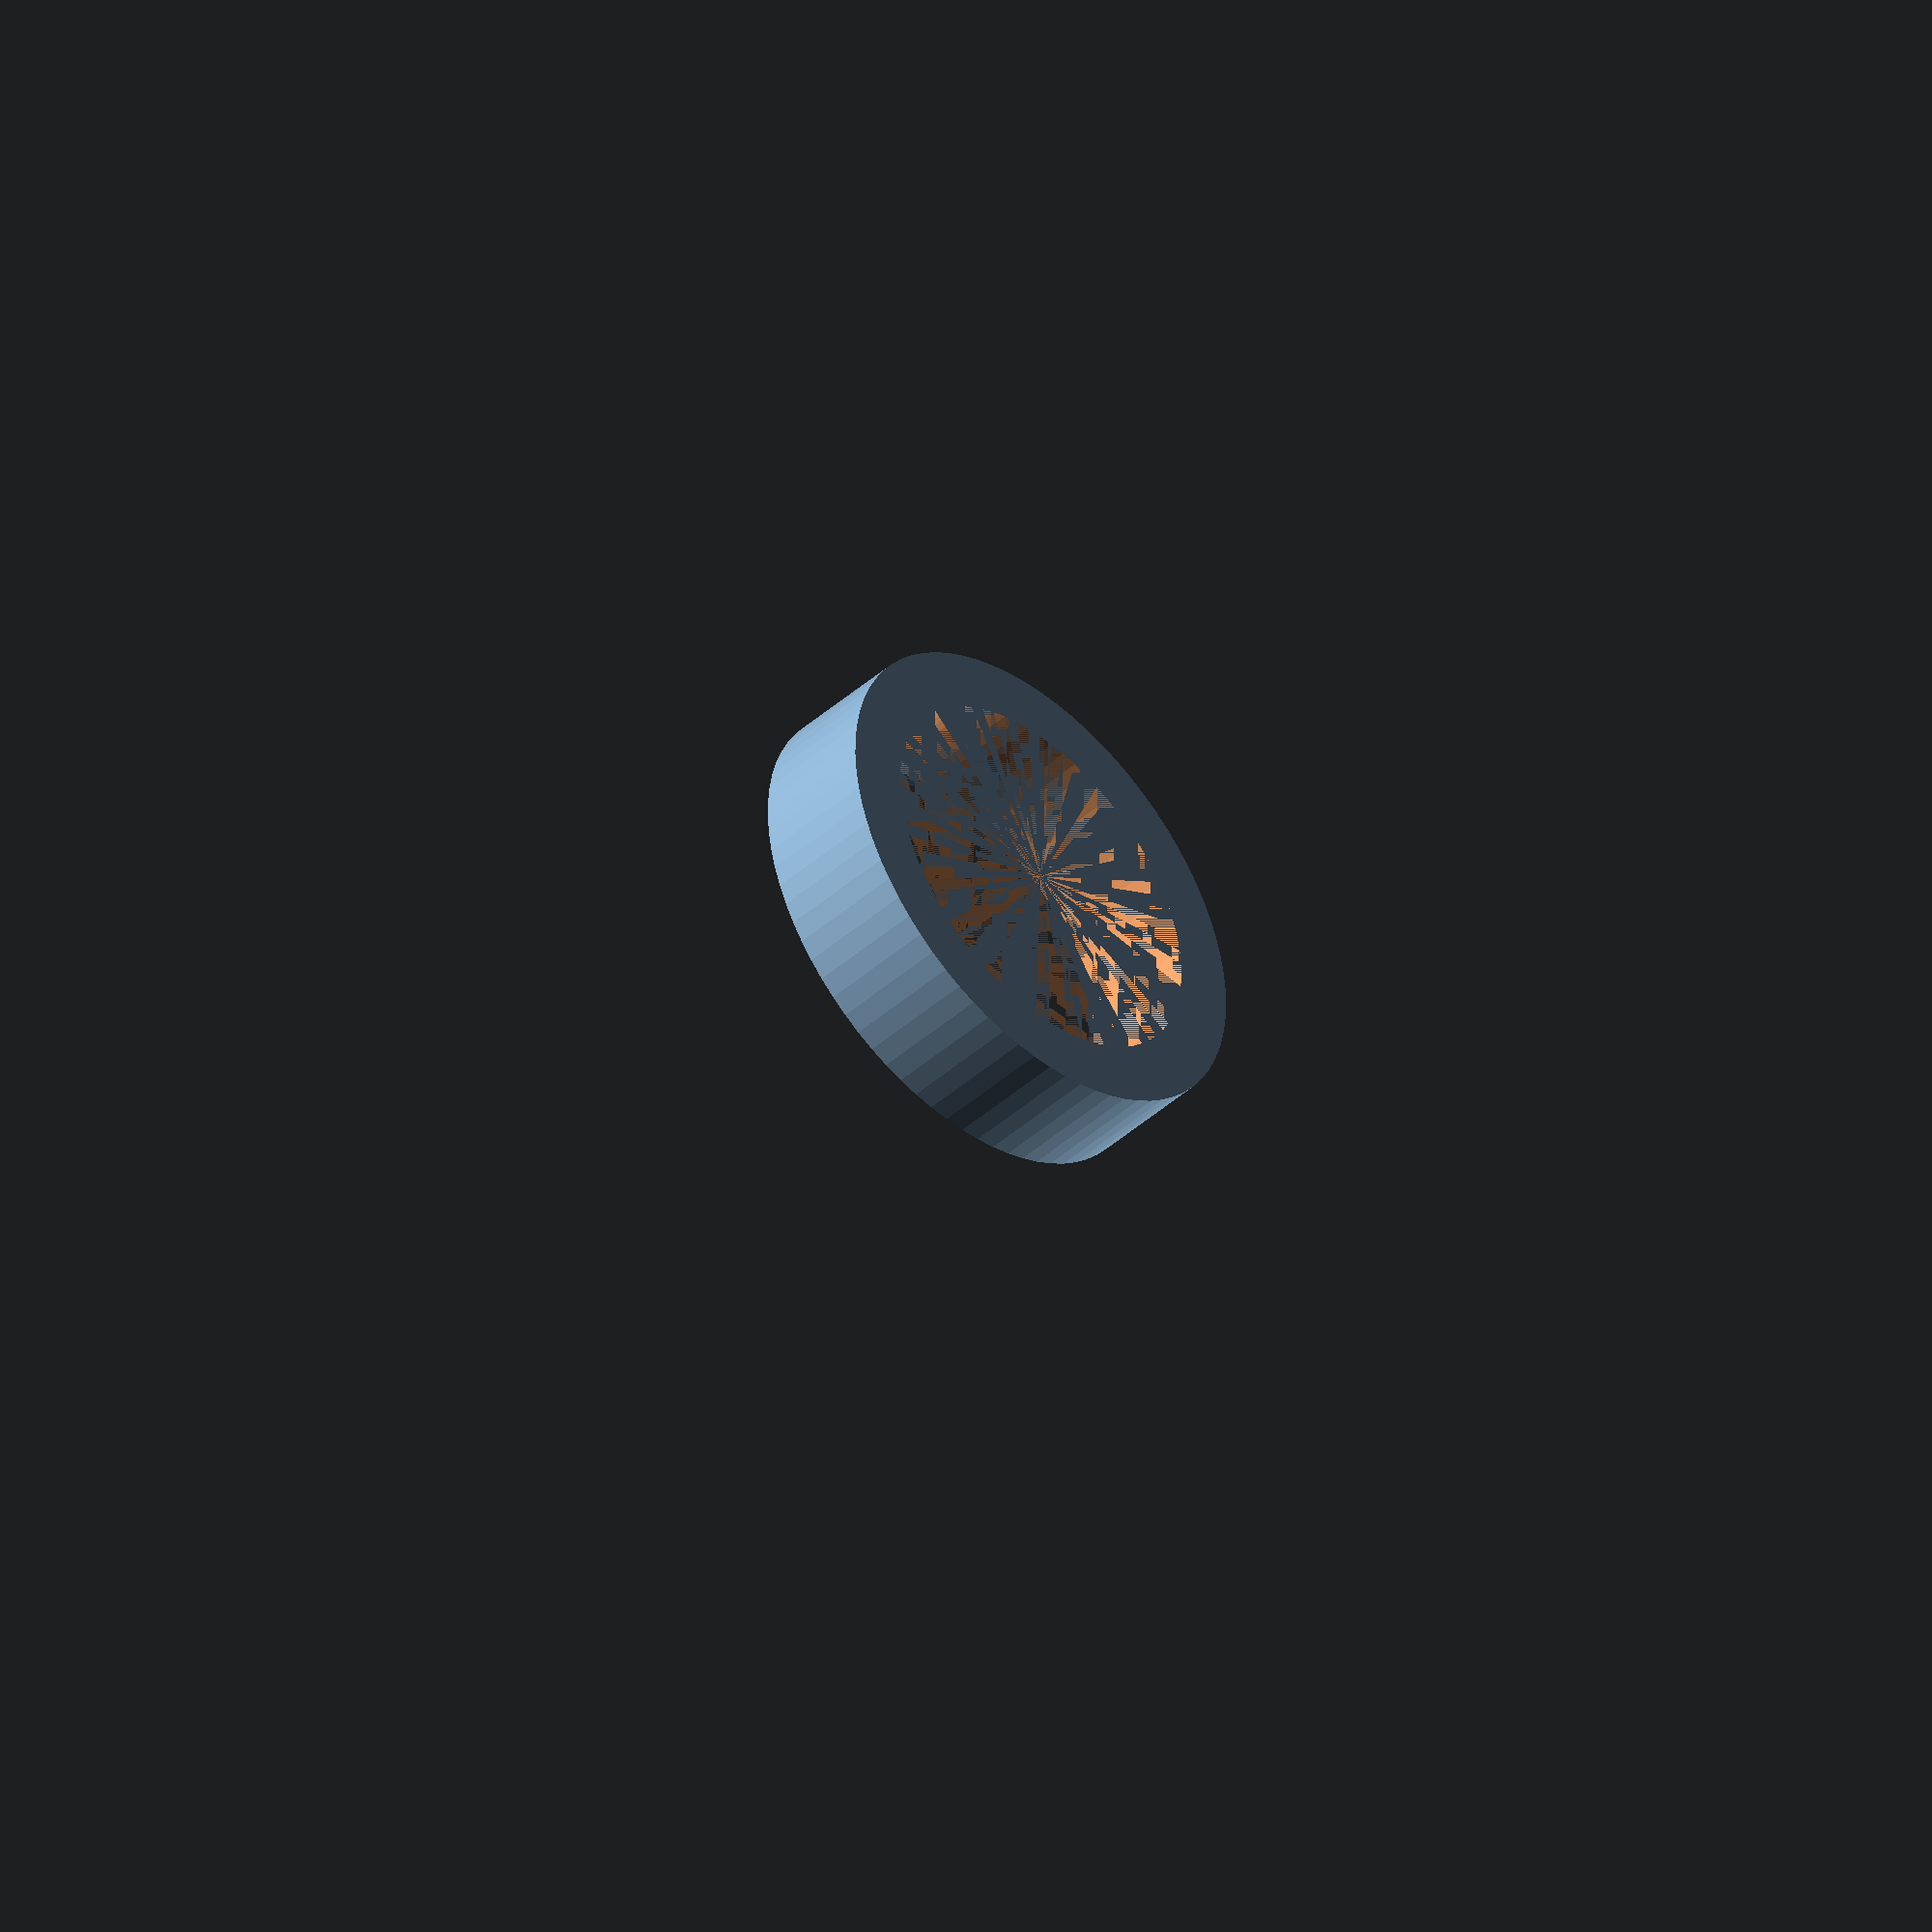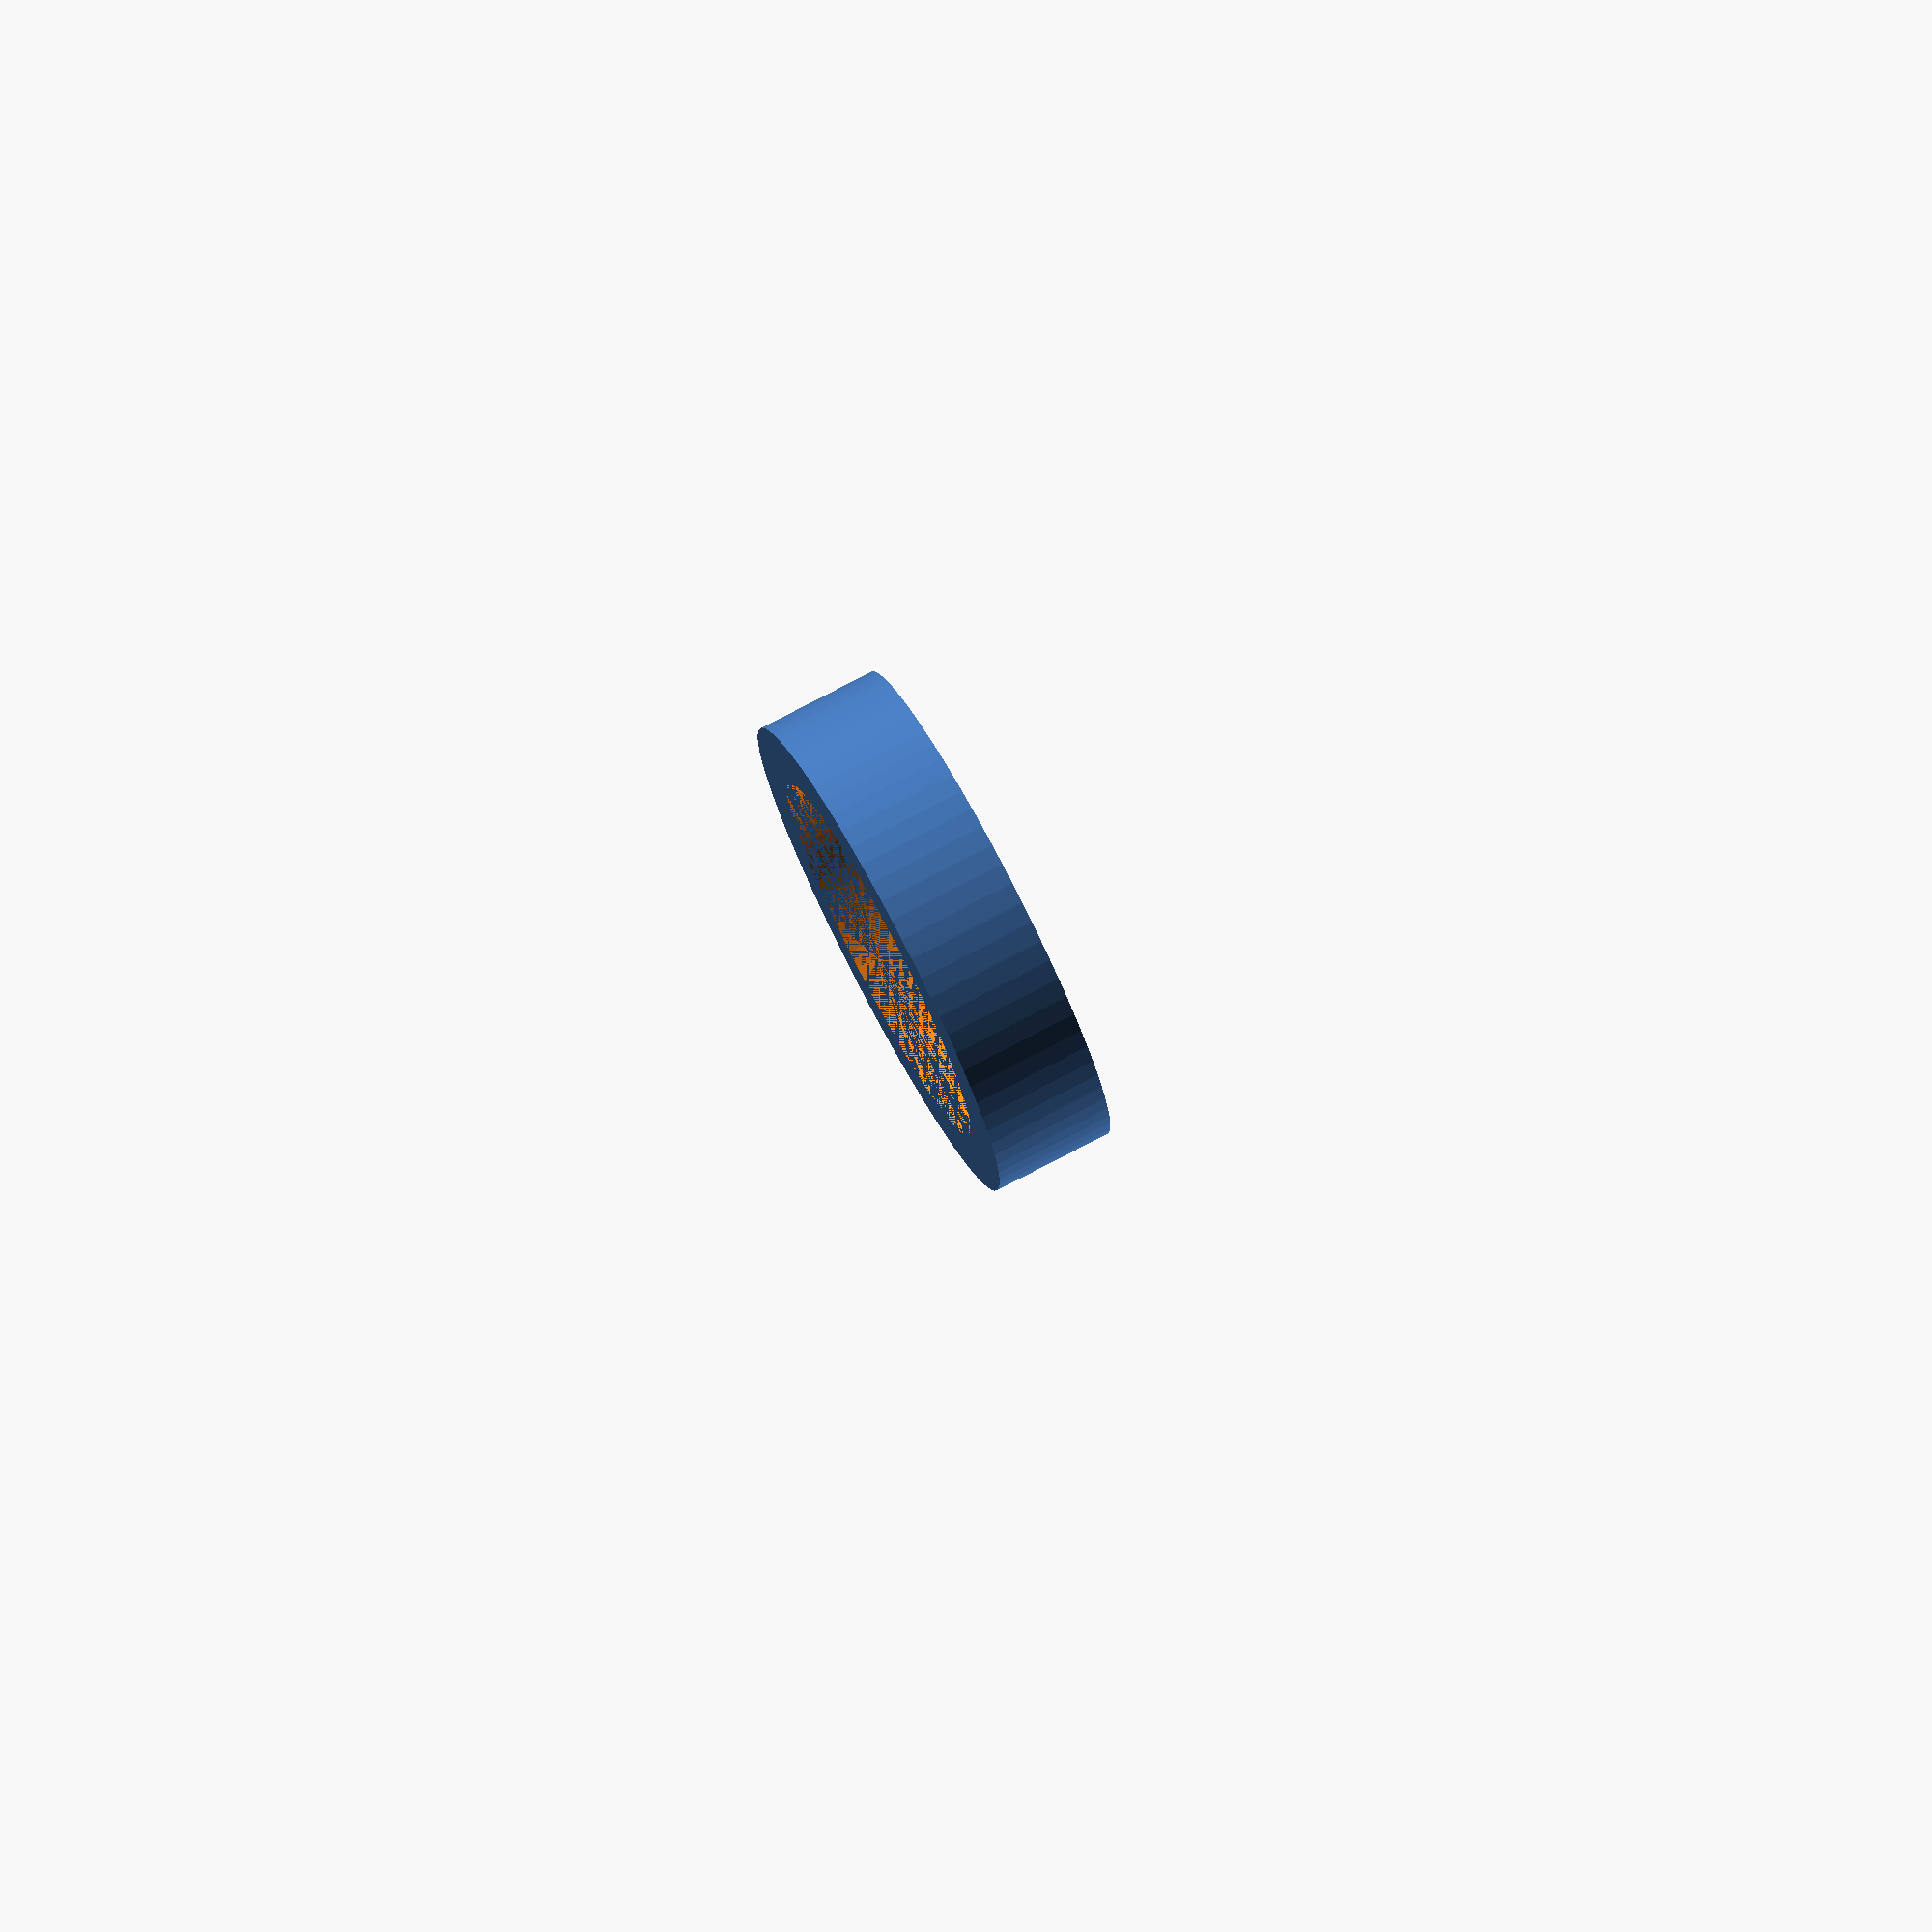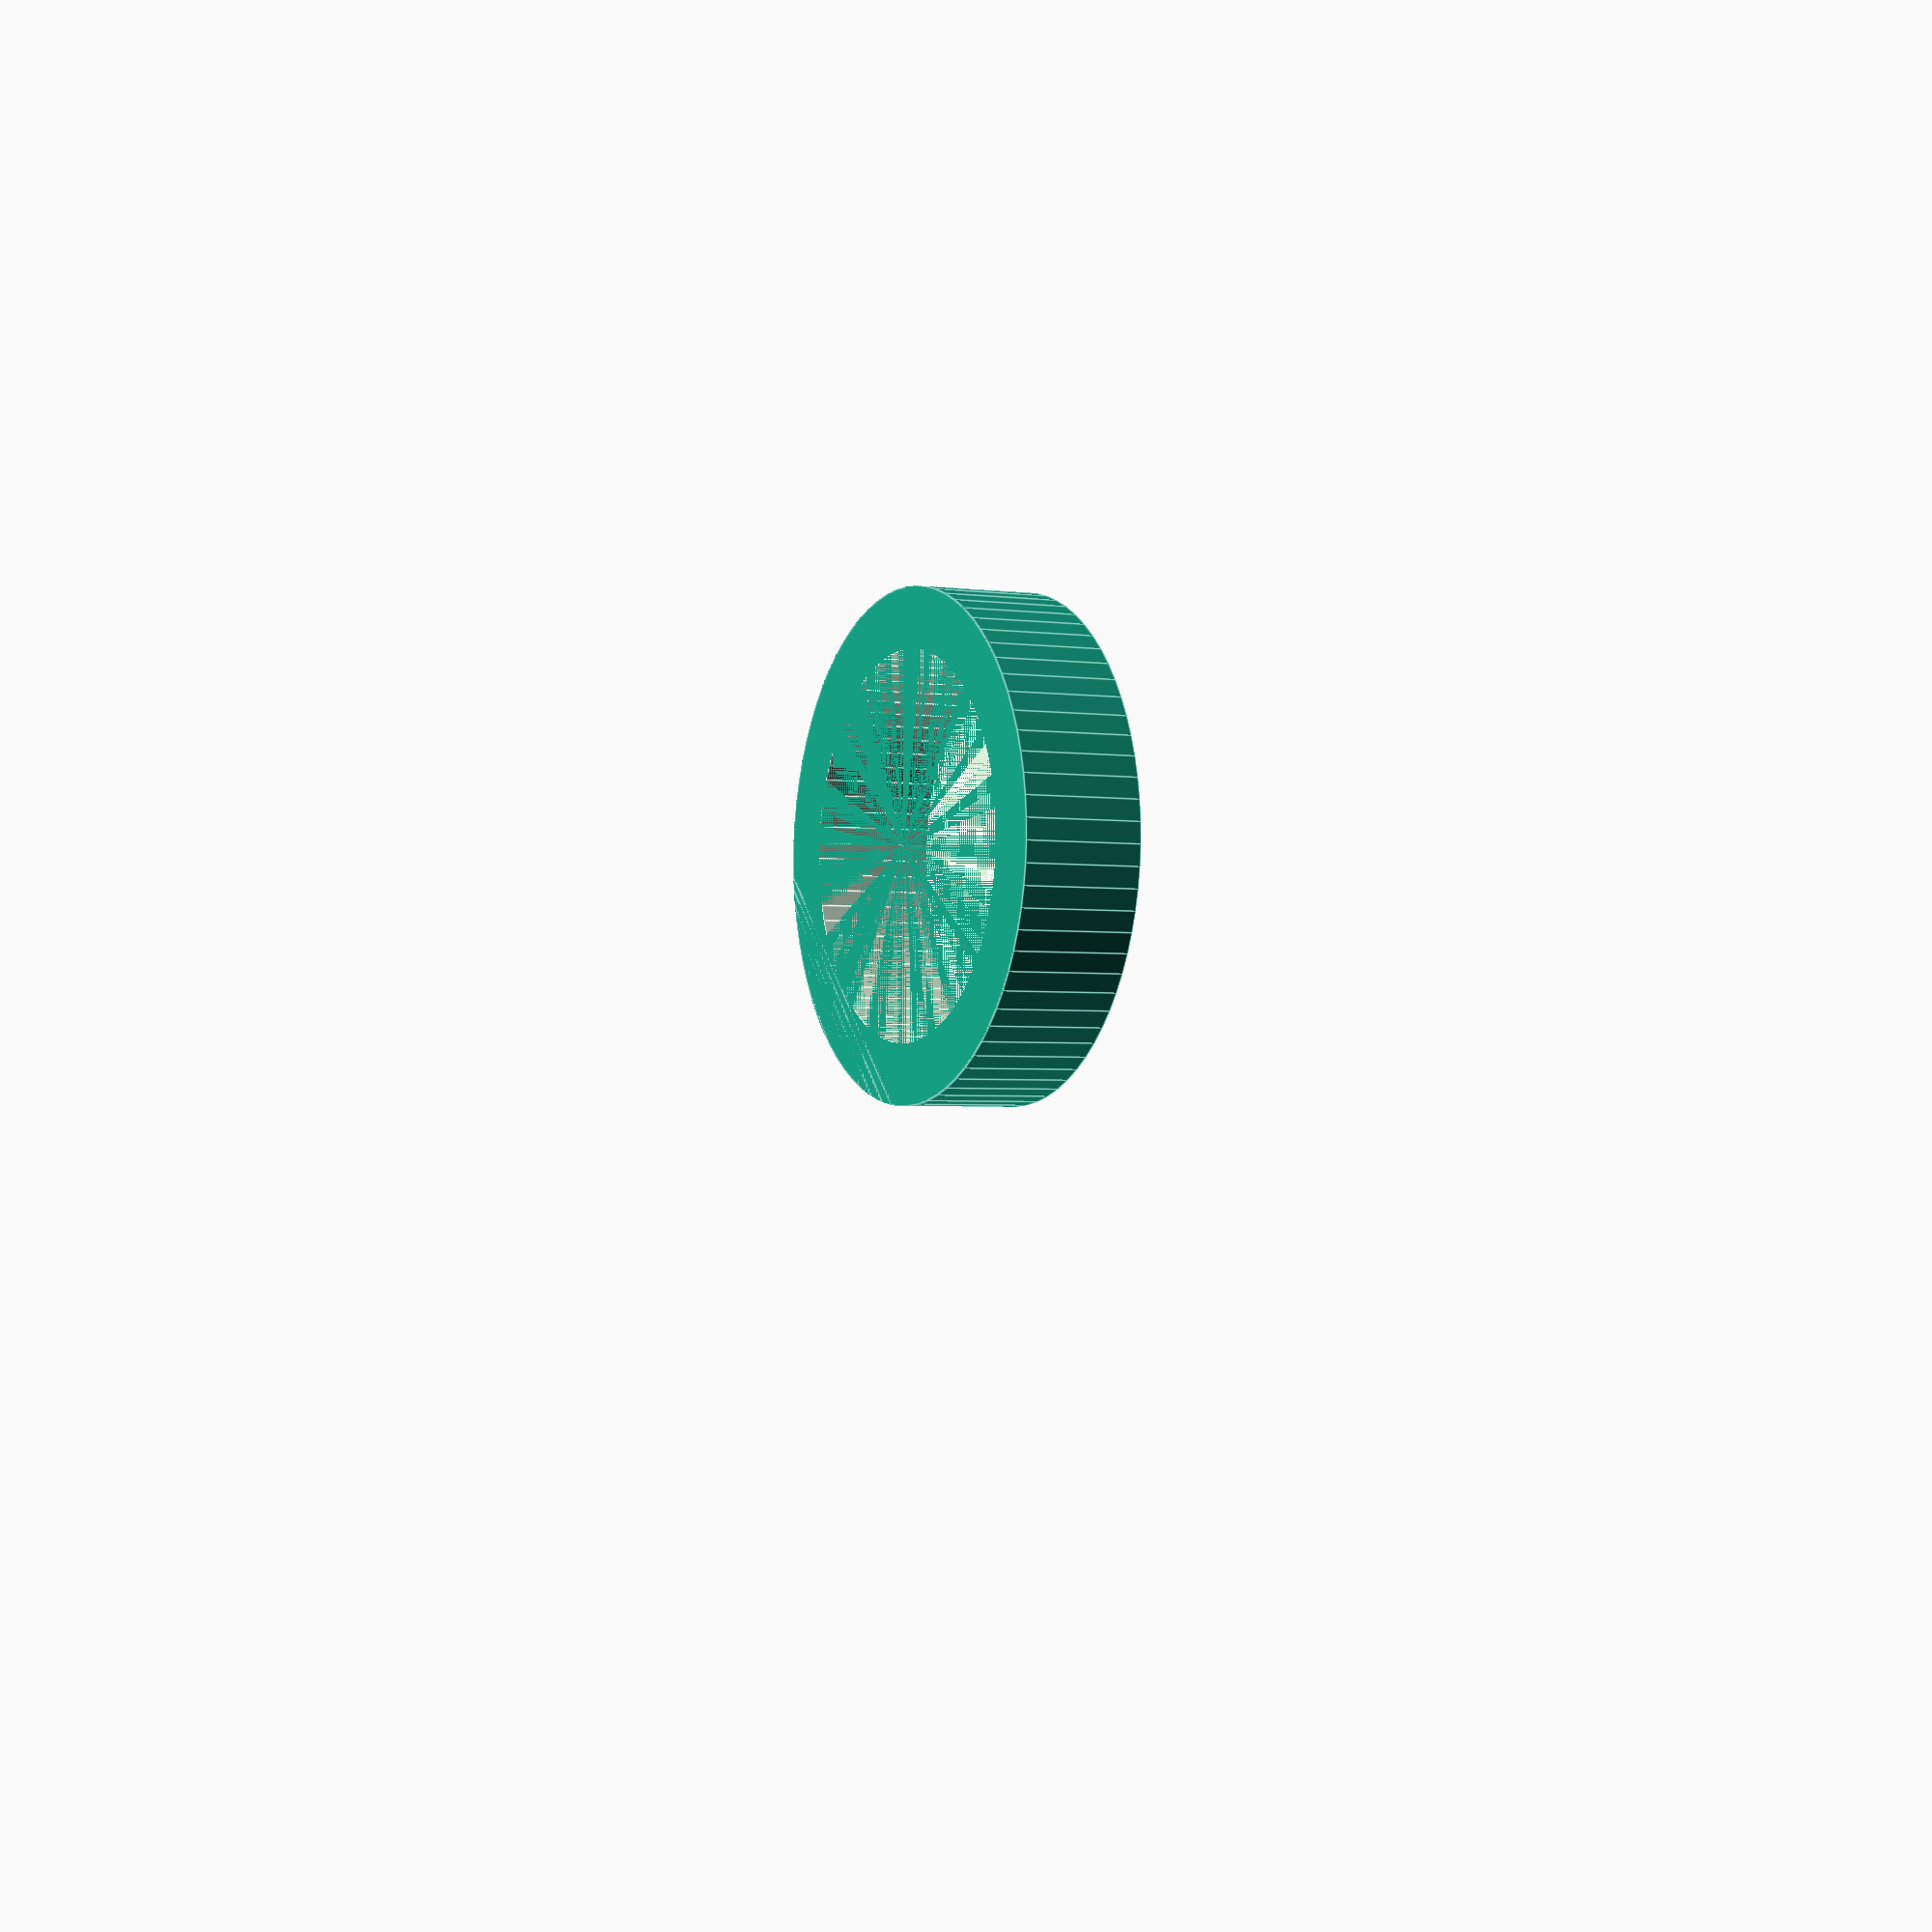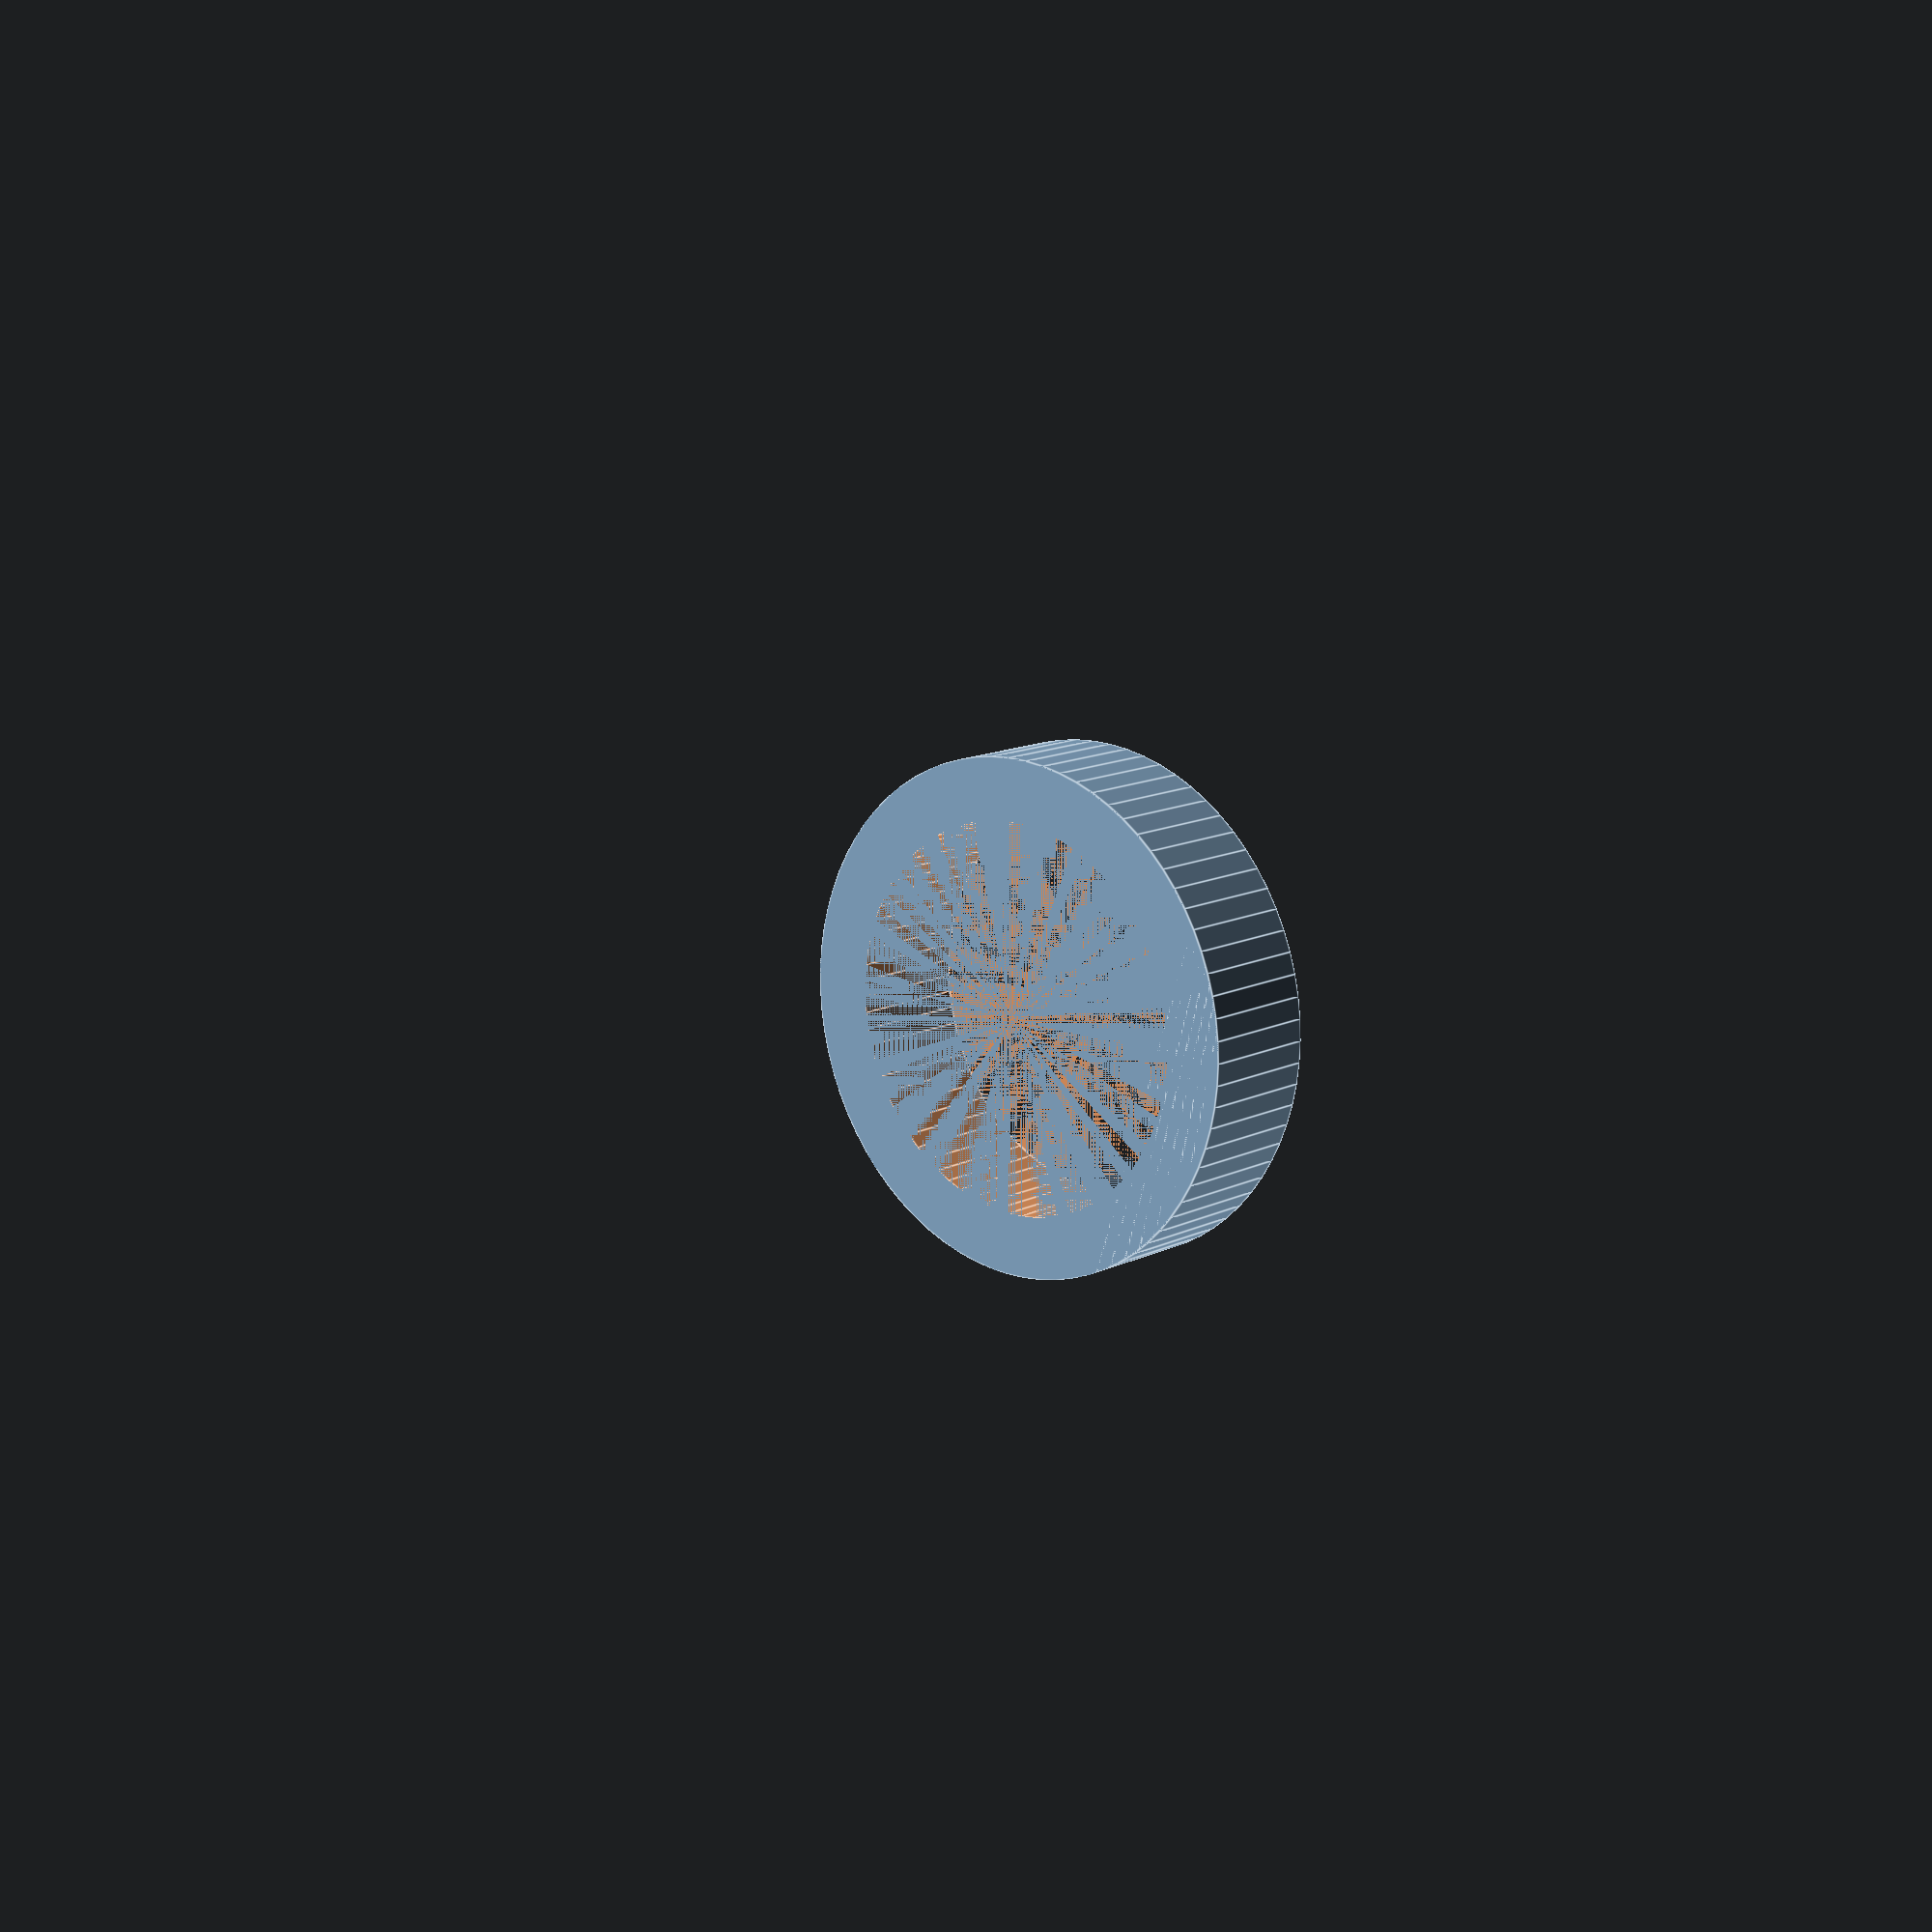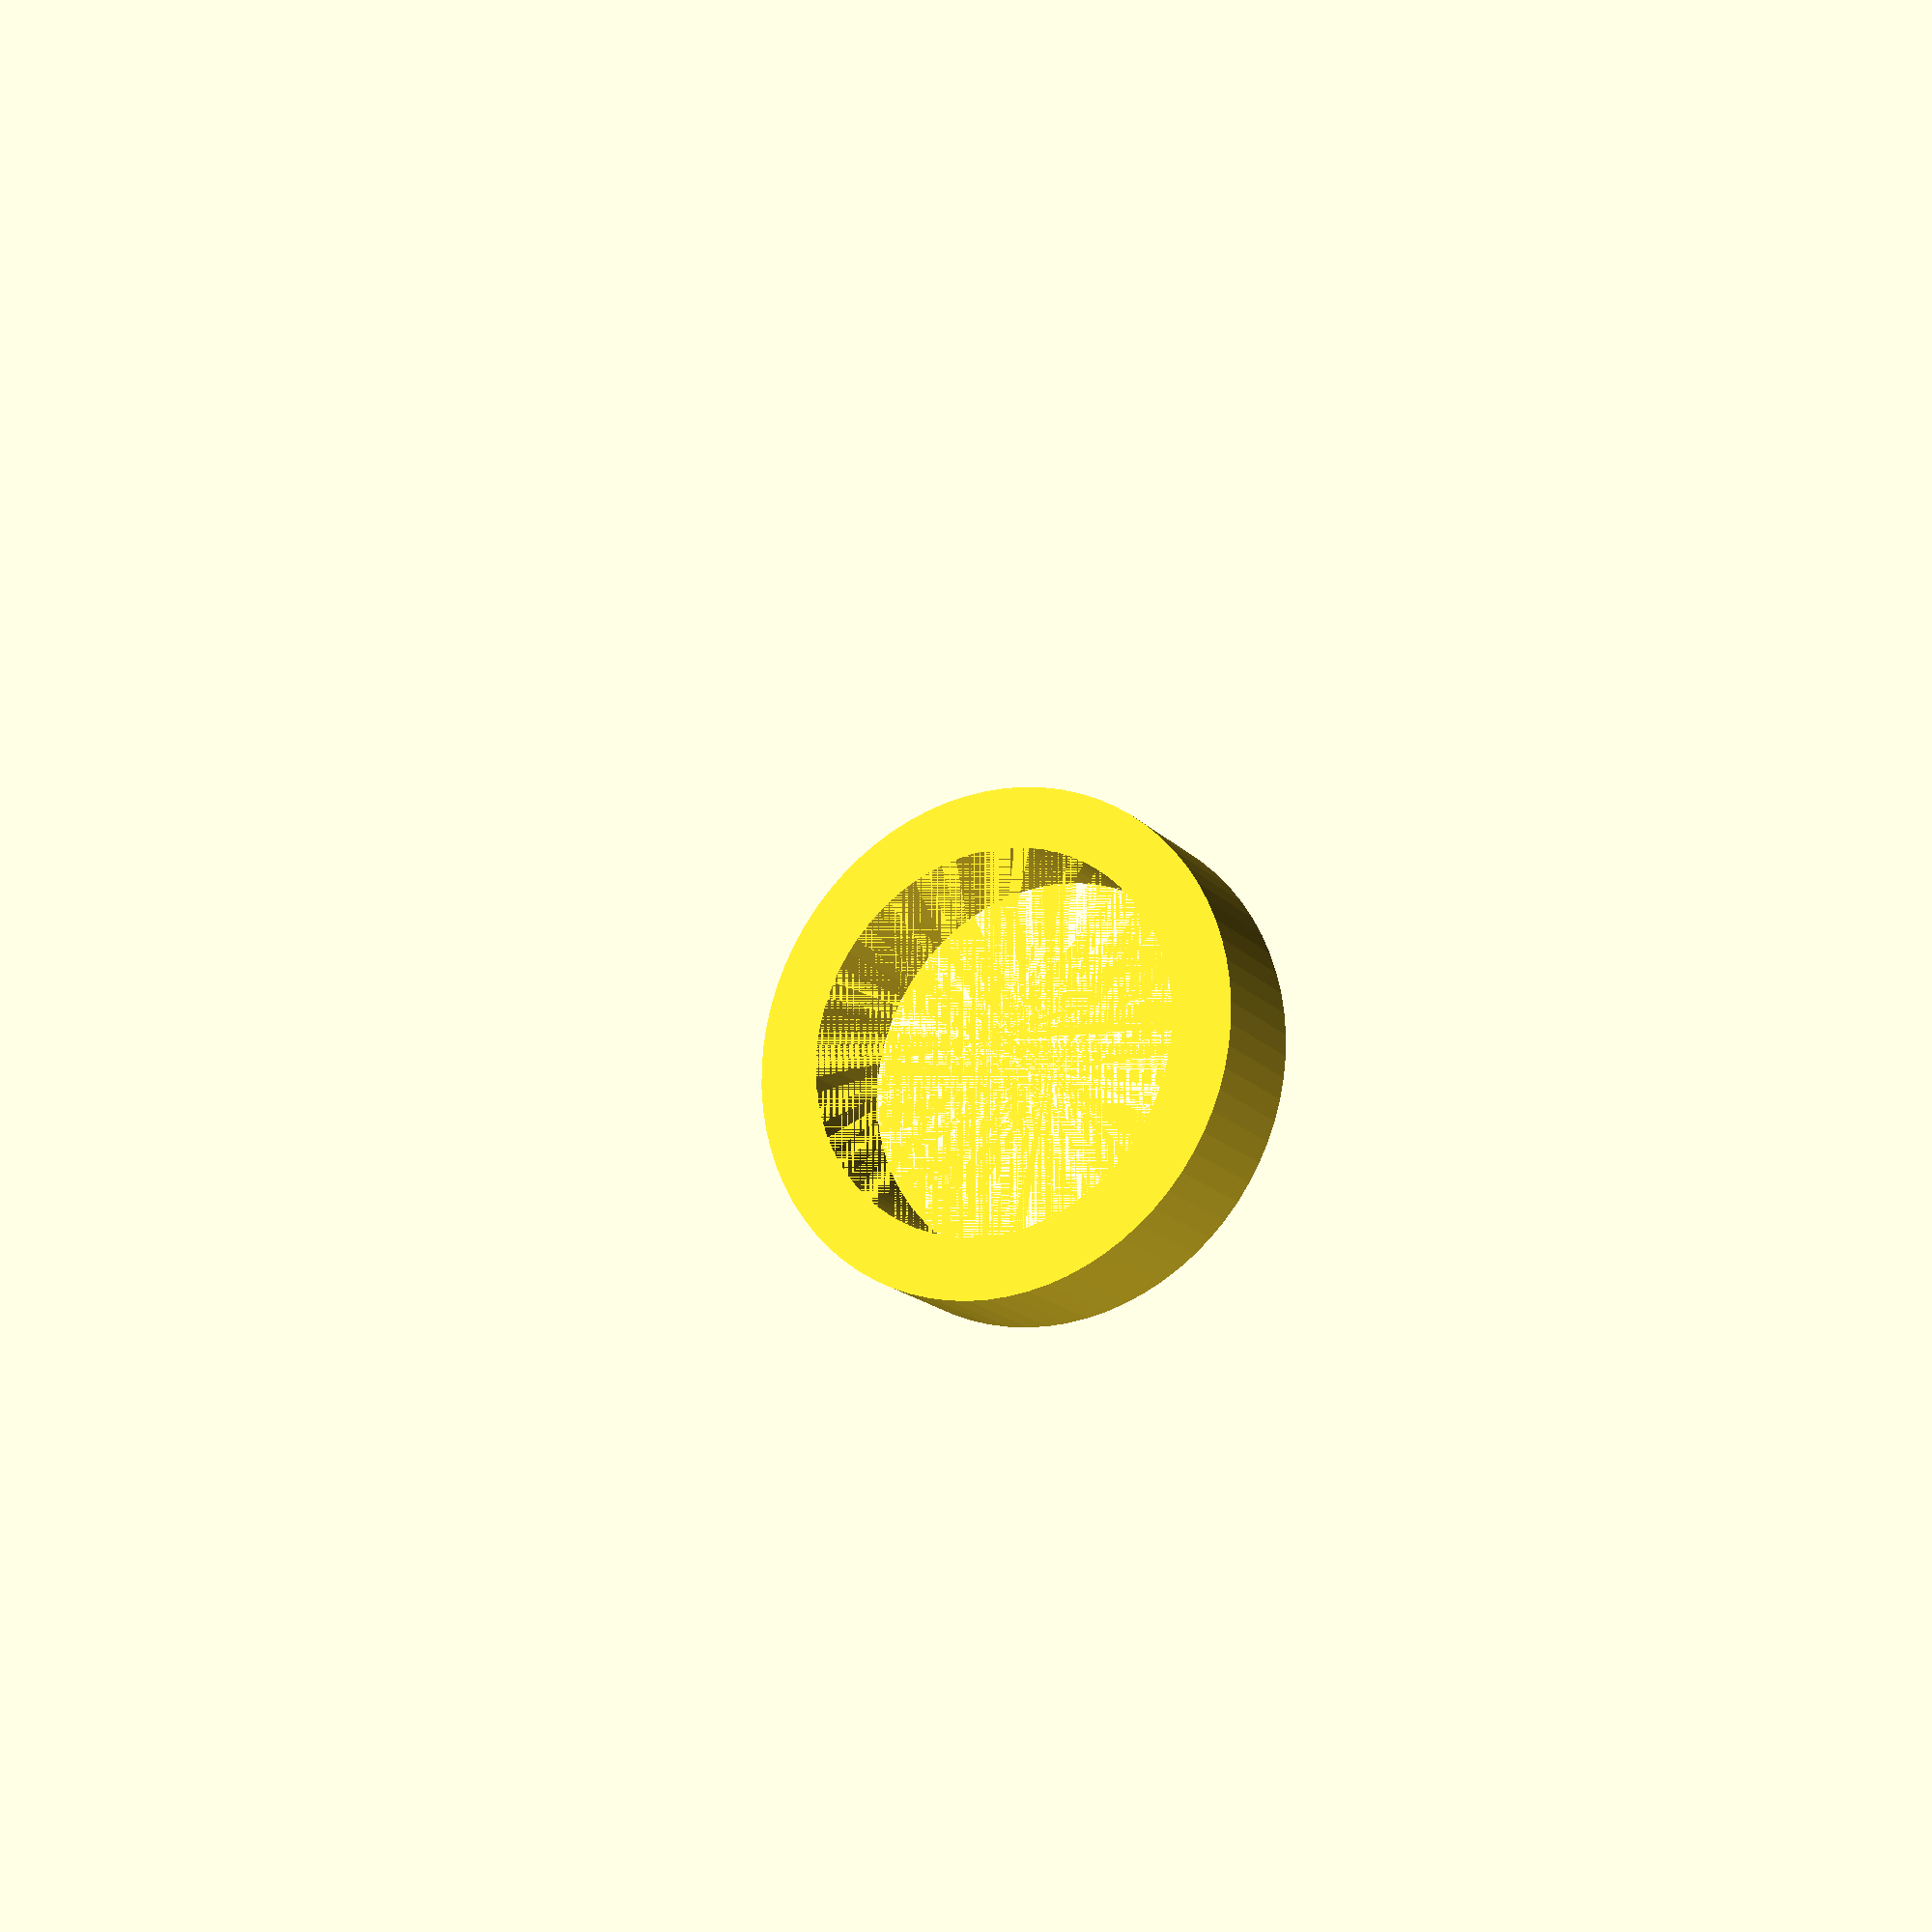
<openscad>
/*
  A collar to anchor guy lines to a telescopic fiberglass mast
*/
$fn=75;

MAST_DIAMETER=31.5;
GUY_DIAMETER=15;
OFFSET=15;
THICKNESS=10;
GUY_CENTER=((MAST_DIAMETER+GUY_DIAMETER)/2)+OFFSET;
CORNER_RADIUS=(GUY_DIAMETER/2)+OFFSET;

module guy_plate() {
    difference() {
        hull() {
            for (angle = [0 : 120 : 360 ]) {
                rotate([0,0,angle]) translate([GUY_CENTER,0,0]) {
                    union() {
                        translate([0,0,1]) cylinder(h=THICKNESS-2, r=CORNER_RADIUS);
                        cylinder(h=1,r1=CORNER_RADIUS-1,r2=CORNER_RADIUS);
                        translate([0,0,THICKNESS-1])                     cylinder(h=1,r1=CORNER_RADIUS,r2=CORNER_RADIUS-1);
                    }
                }
            }
        }
        cylinder(h=THICKNESS, d=MAST_DIAMETER);
        for (angle = [0 : 120 : 360 ]) {
            rotate([0,0,angle]) translate([GUY_CENTER,0,0]) {
                union() {
                    cylinder(h=THICKNESS, d=GUY_DIAMETER);
                    cylinder(h=1,d1=GUY_DIAMETER+2,d2=GUY_DIAMETER);
                    translate([0,0,THICKNESS-1])                 cylinder(h=1,d1=GUY_DIAMETER,d2=GUY_DIAMETER+2);

                }
            }
        }
    }
}

intersection() {
    guy_plate();
    cylinder(h=THICKNESS, d=MAST_DIAMETER+10);
}

</openscad>
<views>
elev=44.7 azim=111.2 roll=315.6 proj=o view=wireframe
elev=104.1 azim=125.0 roll=117.8 proj=o view=solid
elev=2.4 azim=83.7 roll=62.7 proj=p view=edges
elev=167.0 azim=12.2 roll=137.9 proj=p view=edges
elev=17.6 azim=239.5 roll=28.2 proj=p view=wireframe
</views>
